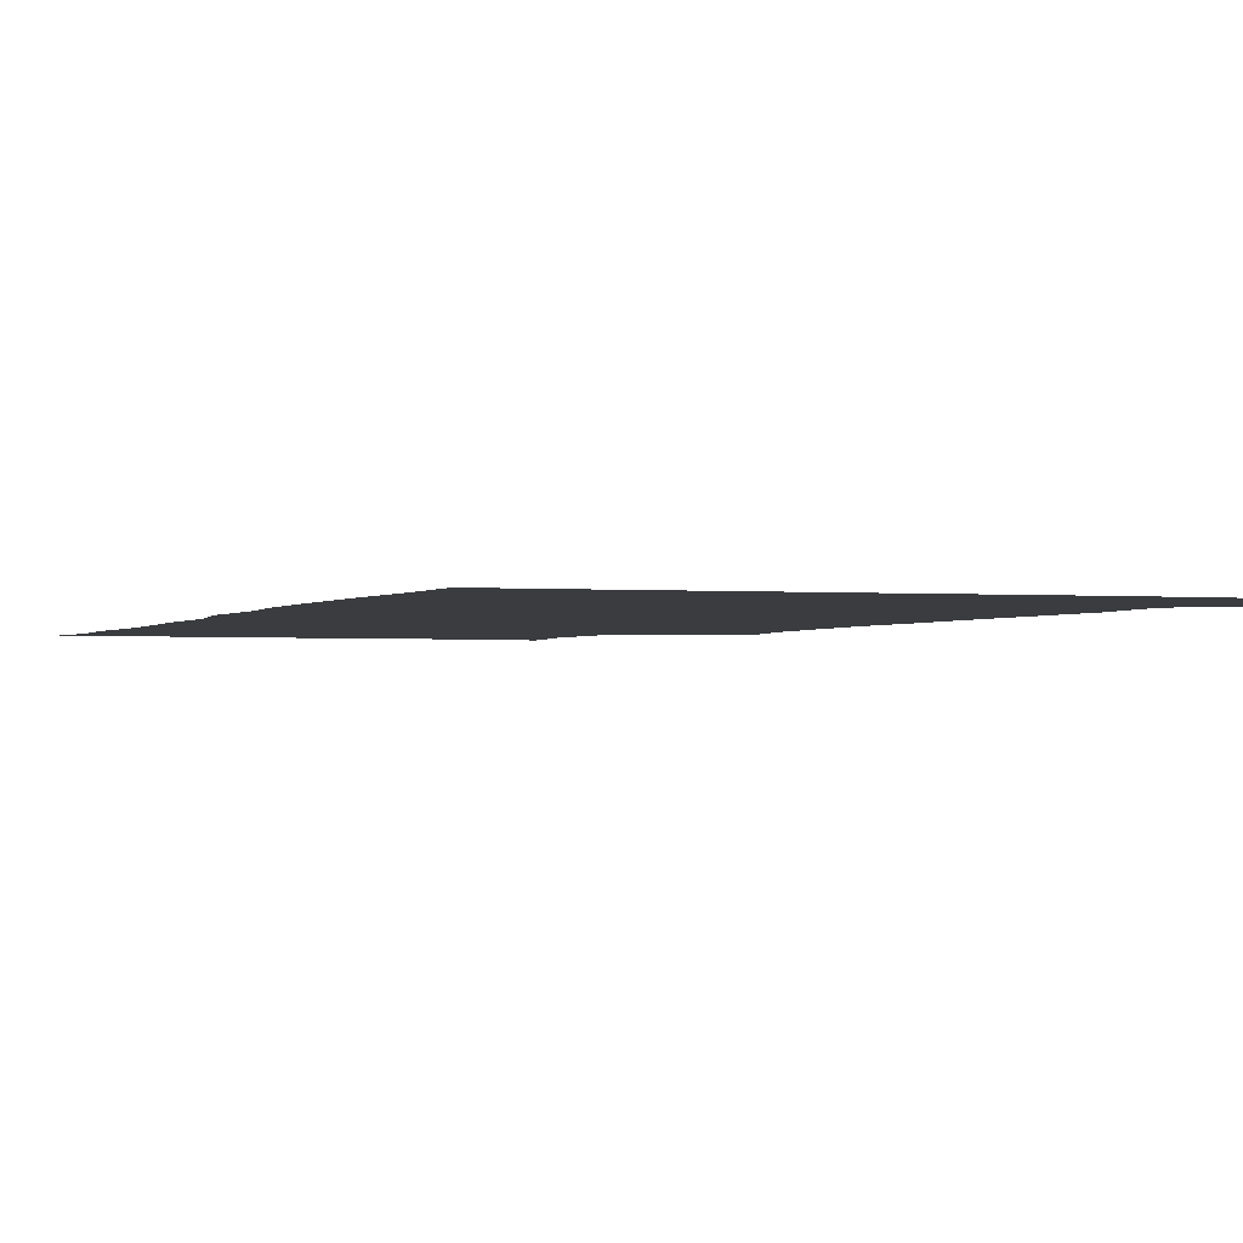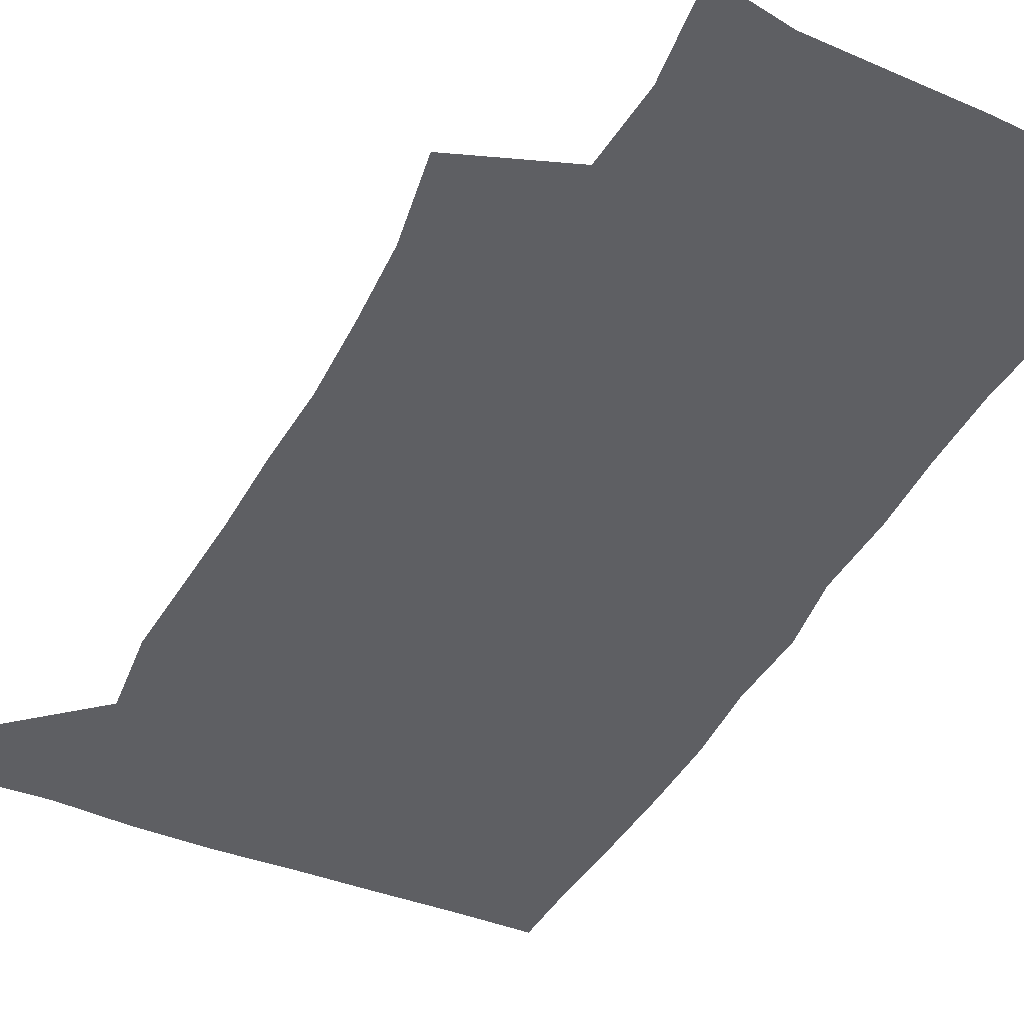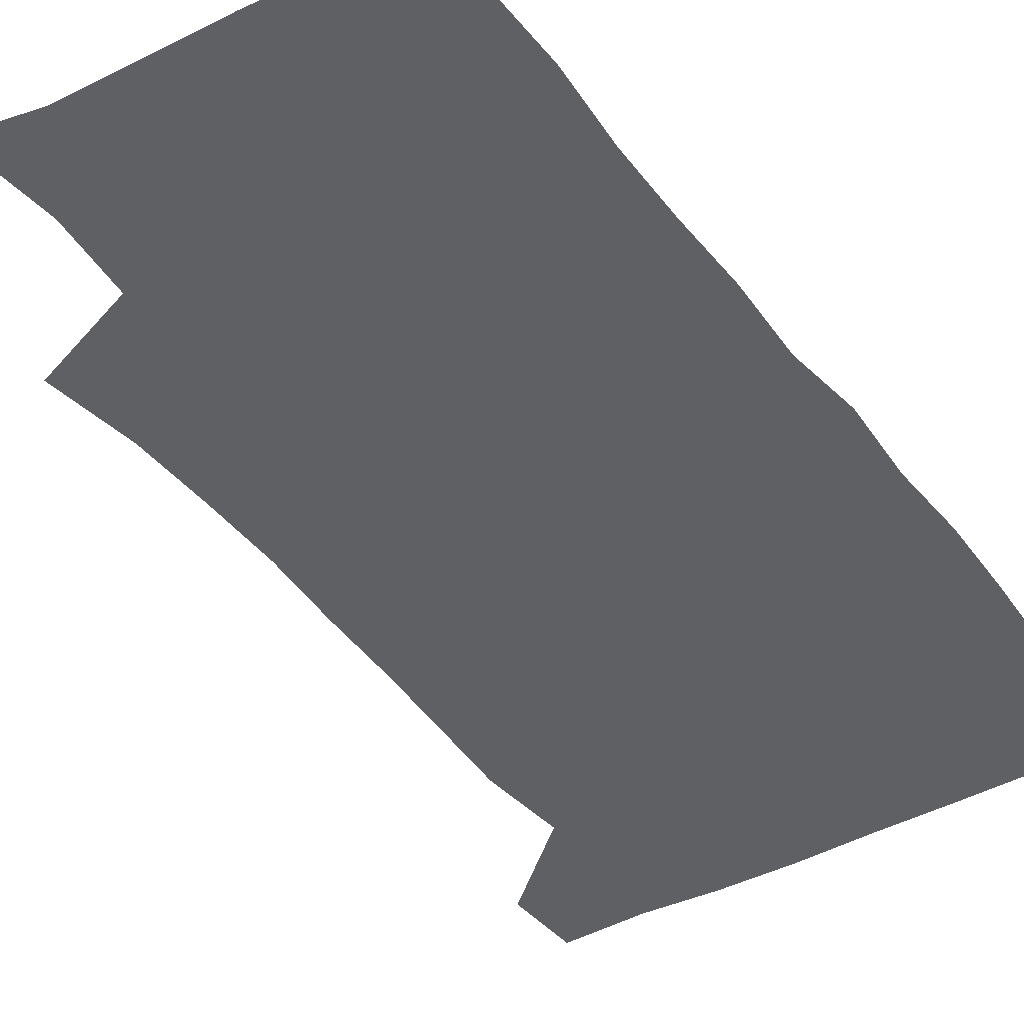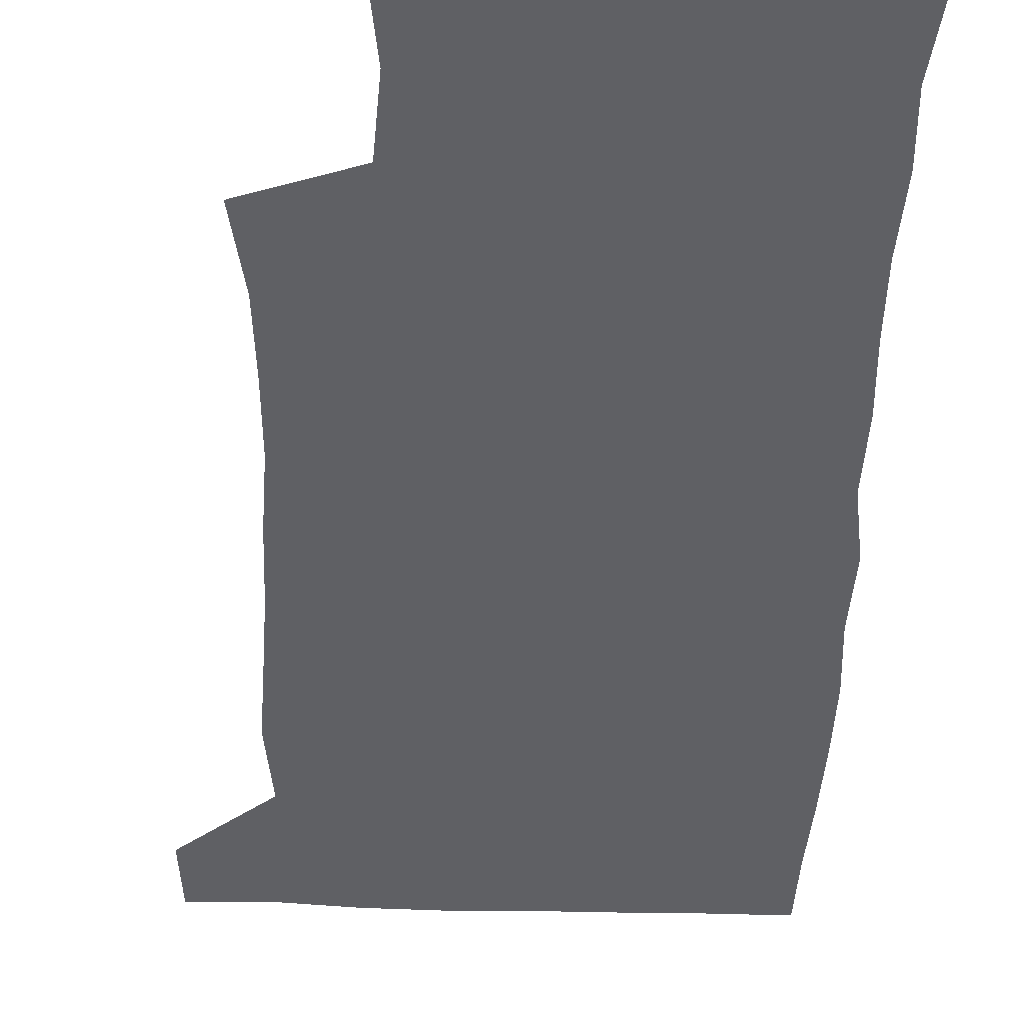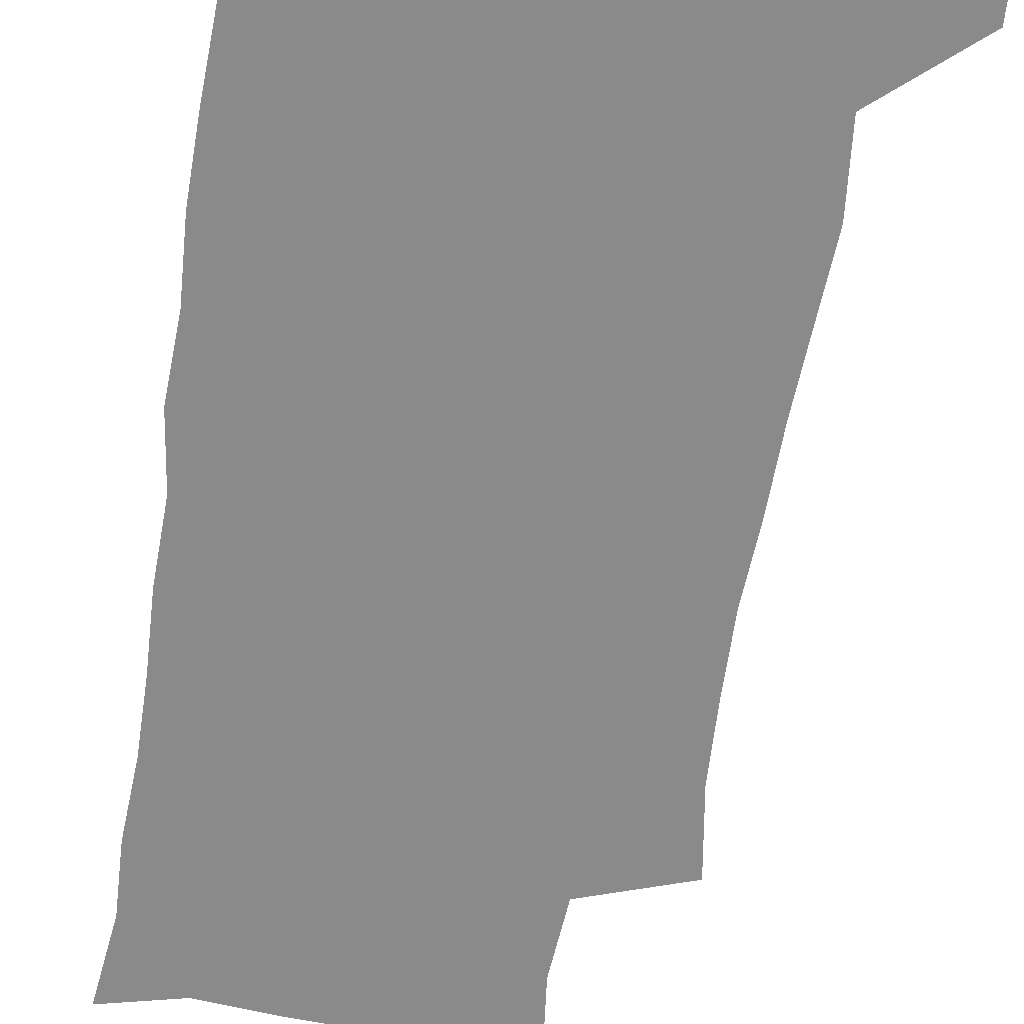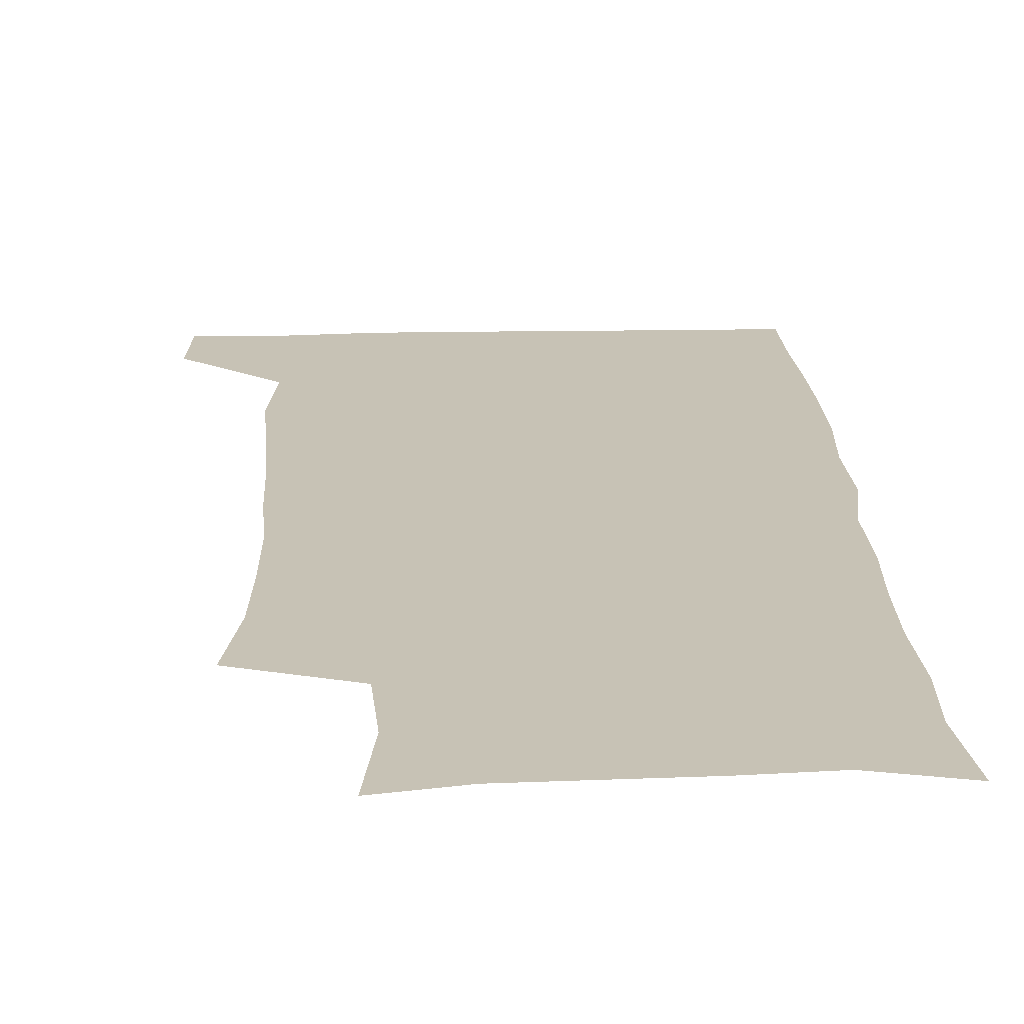
<metadata>
{"format":"obj","ext":"obj","renderer":"f3d","projection":"perspective","resolution":1024,"background":"white","views":[{"elev":-1.6,"azim":160.2,"up":"+Z"},{"elev":-41.5,"azim":-26.2,"up":"+Z"},{"elev":-42.7,"azim":32.8,"up":"+Z"},{"elev":-43.6,"azim":-2.2,"up":"+Z"},{"elev":-63.4,"azim":170.1,"up":"+Z"},{"elev":19.0,"azim":-2.6,"up":"+Z"}]}
</metadata>
<code>
v 477.6 540 0
v 479.7 569.4 0
v 503.2 250.6 0
v 509.2 285.1 0
v 511 316.2 0
v 512.1 348.7 0
v 510.9 380 0
v 510.8 412.6 0
v 509.6 444.5 0
v 508.3 476 0
v 512.1 509.2 0
v 510.8 539.4 0
v 511.5 568.5 0
v 540.3 167.4 0
v 545.1 204.7 0
v 543.3 236 0
v 547 271.6 0
v 548 302.7 0
v 546.4 331.3 0
v 547 362.3 0
v 546.3 392 0
v 544.8 421.3 0
v 544.1 451.3 0
v 544.4 481.4 0
v 544.1 510.4 0
v 544.4 539.1 0
v 540.8 570.7 0
v 568.7 173 0
v 574.6 215.6 0
v 575.4 247.7 0
v 576.1 278.6 0
v 575.4 307.2 0
v 575.6 337.8 0
v 575.9 368.2 0
v 574.5 395.5 0
v 573.9 424.5 0
v 574.3 454.5 0
v 573.9 483 0
v 573.9 511.2 0
v 573.9 538.9 0
v 570.6 571.2 0
v 598.2 173.9 0
v 601.2 216.2 0
v 602.2 250.9 0
v 602.5 280.7 0
v 602.5 310.2 0
v 602.3 338.5 0
v 602.3 368.4 0
v 602.5 398.3 0
v 602.2 426.5 0
v 602.3 455.8 0
v 602.2 483.7 0
v 602.5 512 0
v 602 540.2 0
v 601.1 570.2 0
v 628.5 174.9 0
v 628.3 217.3 0
v 628.4 249.1 0
v 629 277.8 0
v 628.6 310.4 0
v 628.9 339.8 0
v 629.1 369.1 0
v 629.4 397.9 0
v 629.8 426.1 0
v 629.9 455.3 0
v 630.1 483.8 0
v 630.3 512 0
v 630.6 539.9 0
v 630.8 570 0
v 658.3 177 0
v 655.6 214 0
v 655.4 244.8 0
v 655.9 274.4 0
v 655.8 305.5 0
v 656.2 335.6 0
v 656.7 365.5 0
v 657.6 394.7 0
v 657.9 424.3 0
v 658.5 453.4 0
v 659.3 482.2 0
v 659.5 511.2 0
v 659.9 540.1 0
v 660.6 569.4 0
v 689.2 169 0
v 685.5 204.8 0
v 687 233.4 0
v 685.7 265.1 0
v 686.3 295.4 0
v 688 325.1 0
v 687.6 357.3 0
v 691.9 385.7 0
v 691 417.6 0
v 693.2 447.5 0
v 693.2 478.2 0
v 692.4 509 0
v 690.9 539.6 0
v 690.5 569.4 0
v 691 601 0
f 11 12 1
f 1 12 2
f 12 13 2
f 16 17 3
f 3 17 4
f 17 18 4
f 4 18 5
f 18 19 5
f 5 19 6
f 19 20 6
f 6 20 7
f 20 21 7
f 7 21 8
f 21 22 8
f 8 22 9
f 22 23 9
f 9 23 10
f 23 24 10
f 10 24 11
f 24 25 11
f 11 25 12
f 25 26 12
f 12 26 13
f 26 27 13
f 14 28 15
f 28 29 15
f 15 29 16
f 29 30 16
f 16 30 17
f 30 31 17
f 17 31 18
f 31 32 18
f 18 32 19
f 32 33 19
f 19 33 20
f 33 34 20
f 20 34 21
f 34 35 21
f 21 35 22
f 35 36 22
f 22 36 23
f 36 37 23
f 23 37 24
f 37 38 24
f 24 38 25
f 38 39 25
f 25 39 26
f 39 40 26
f 26 40 27
f 40 41 27
f 28 42 29
f 42 43 29
f 29 43 30
f 43 44 30
f 30 44 31
f 44 45 31
f 31 45 32
f 45 46 32
f 32 46 33
f 46 47 33
f 33 47 34
f 47 48 34
f 34 48 35
f 48 49 35
f 35 49 36
f 49 50 36
f 36 50 37
f 50 51 37
f 37 51 38
f 51 52 38
f 38 52 39
f 52 53 39
f 39 53 40
f 53 54 40
f 40 54 41
f 54 55 41
f 42 56 43
f 56 57 43
f 43 57 44
f 57 58 44
f 44 58 45
f 58 59 45
f 45 59 46
f 59 60 46
f 46 60 47
f 60 61 47
f 47 61 48
f 61 62 48
f 48 62 49
f 62 63 49
f 49 63 50
f 63 64 50
f 50 64 51
f 64 65 51
f 51 65 52
f 65 66 52
f 52 66 53
f 66 67 53
f 53 67 54
f 67 68 54
f 54 68 55
f 68 69 55
f 56 70 57
f 70 71 57
f 57 71 58
f 71 72 58
f 58 72 59
f 72 73 59
f 59 73 60
f 73 74 60
f 60 74 61
f 74 75 61
f 61 75 62
f 75 76 62
f 62 76 63
f 76 77 63
f 63 77 64
f 77 78 64
f 64 78 65
f 78 79 65
f 65 79 66
f 79 80 66
f 66 80 67
f 80 81 67
f 67 81 68
f 81 82 68
f 68 82 69
f 82 83 69
f 70 84 71
f 84 85 71
f 71 85 72
f 85 86 72
f 72 86 73
f 86 87 73
f 73 87 74
f 87 88 74
f 74 88 75
f 88 89 75
f 75 89 76
f 89 90 76
f 76 90 77
f 90 91 77
f 77 91 78
f 91 92 78
f 78 92 79
f 92 93 79
f 79 93 80
f 93 94 80
f 80 94 81
f 94 95 81
f 81 95 82
f 95 96 82
f 82 96 83
f 96 97 83

</code>
